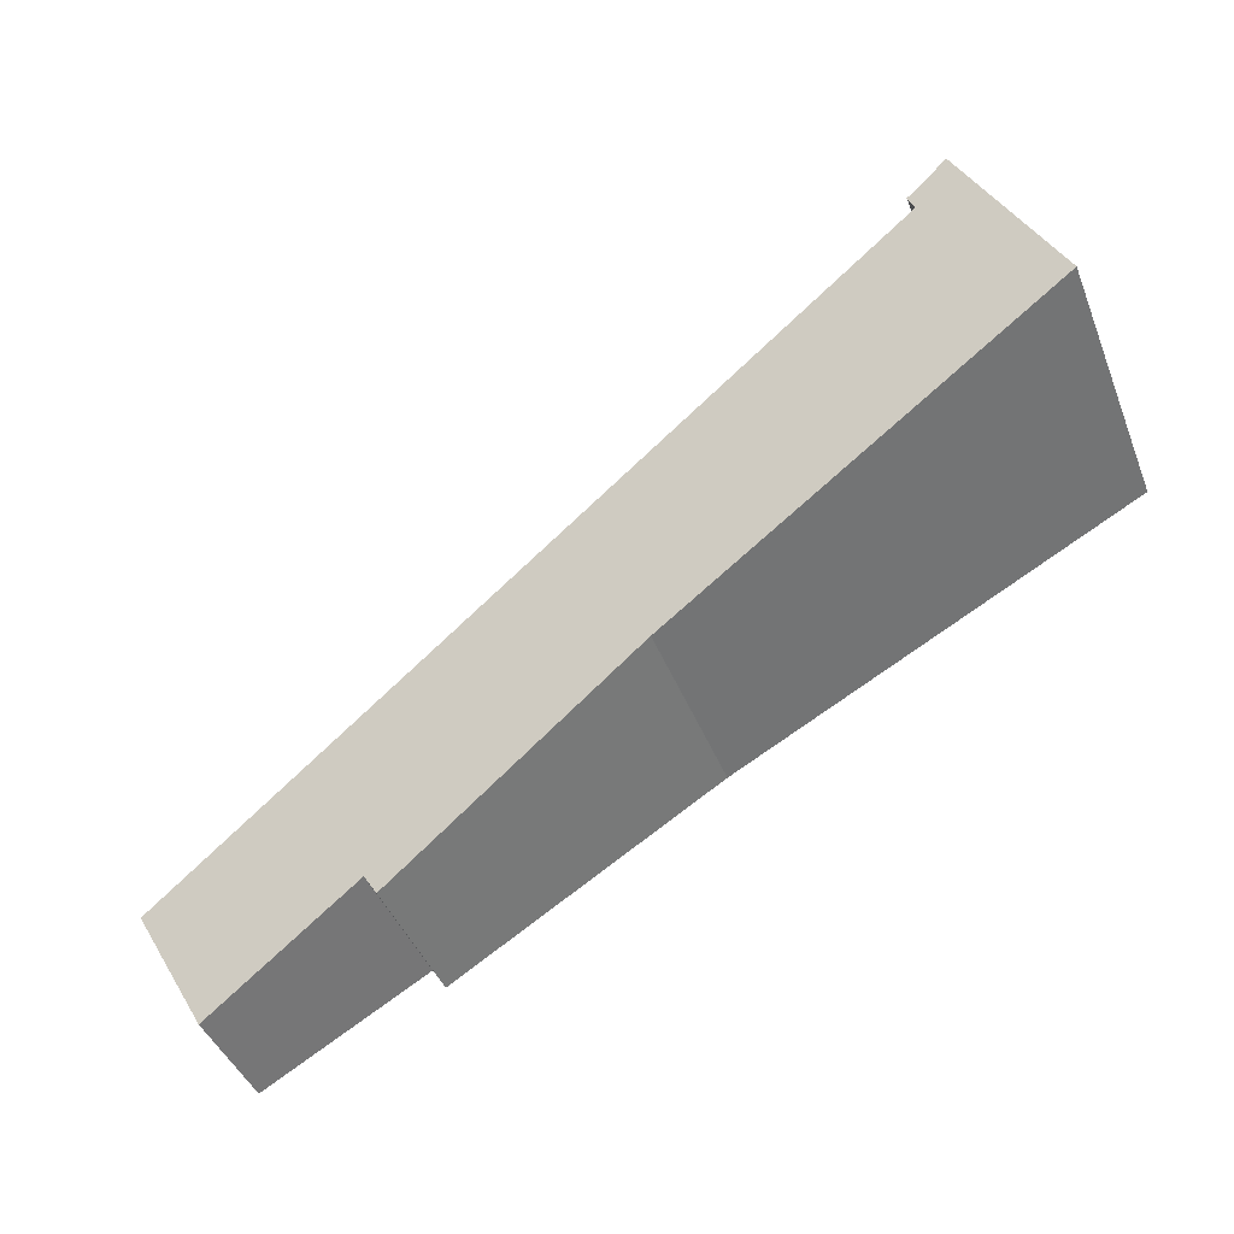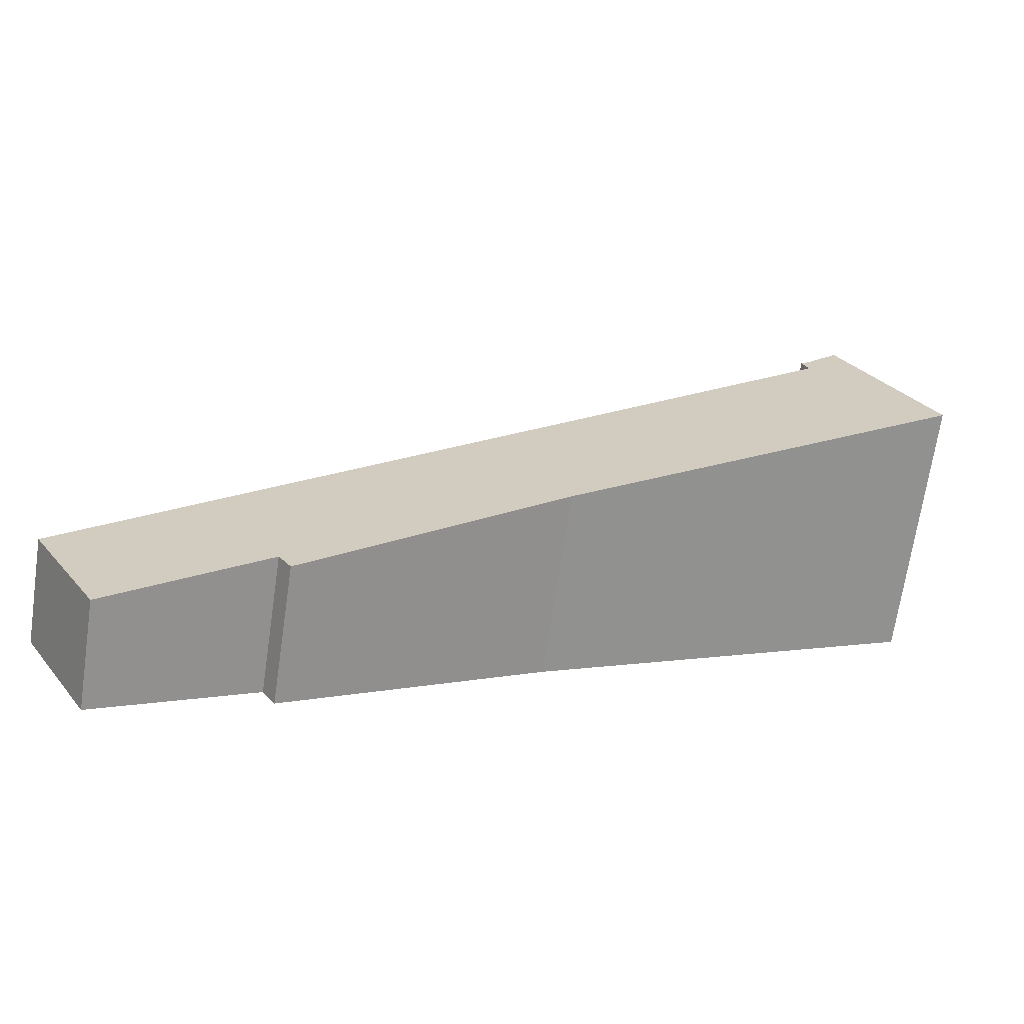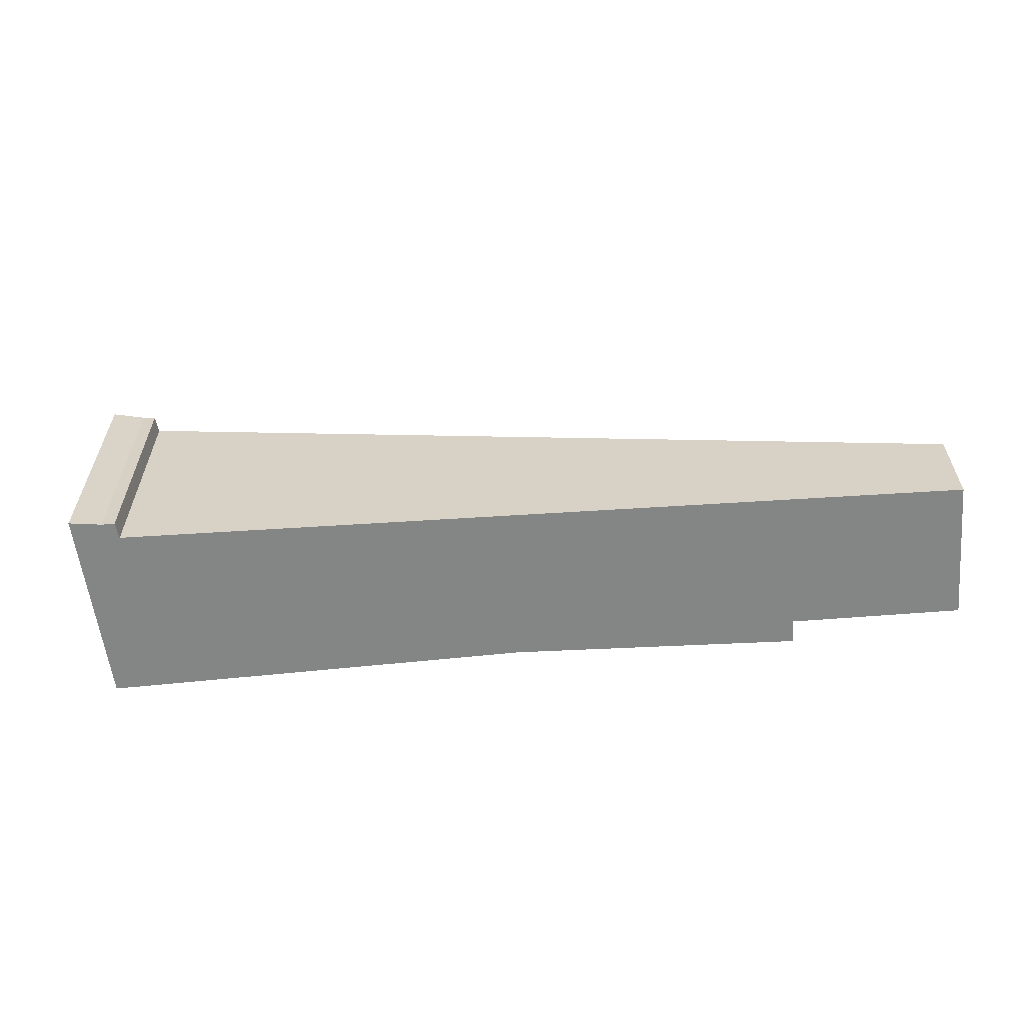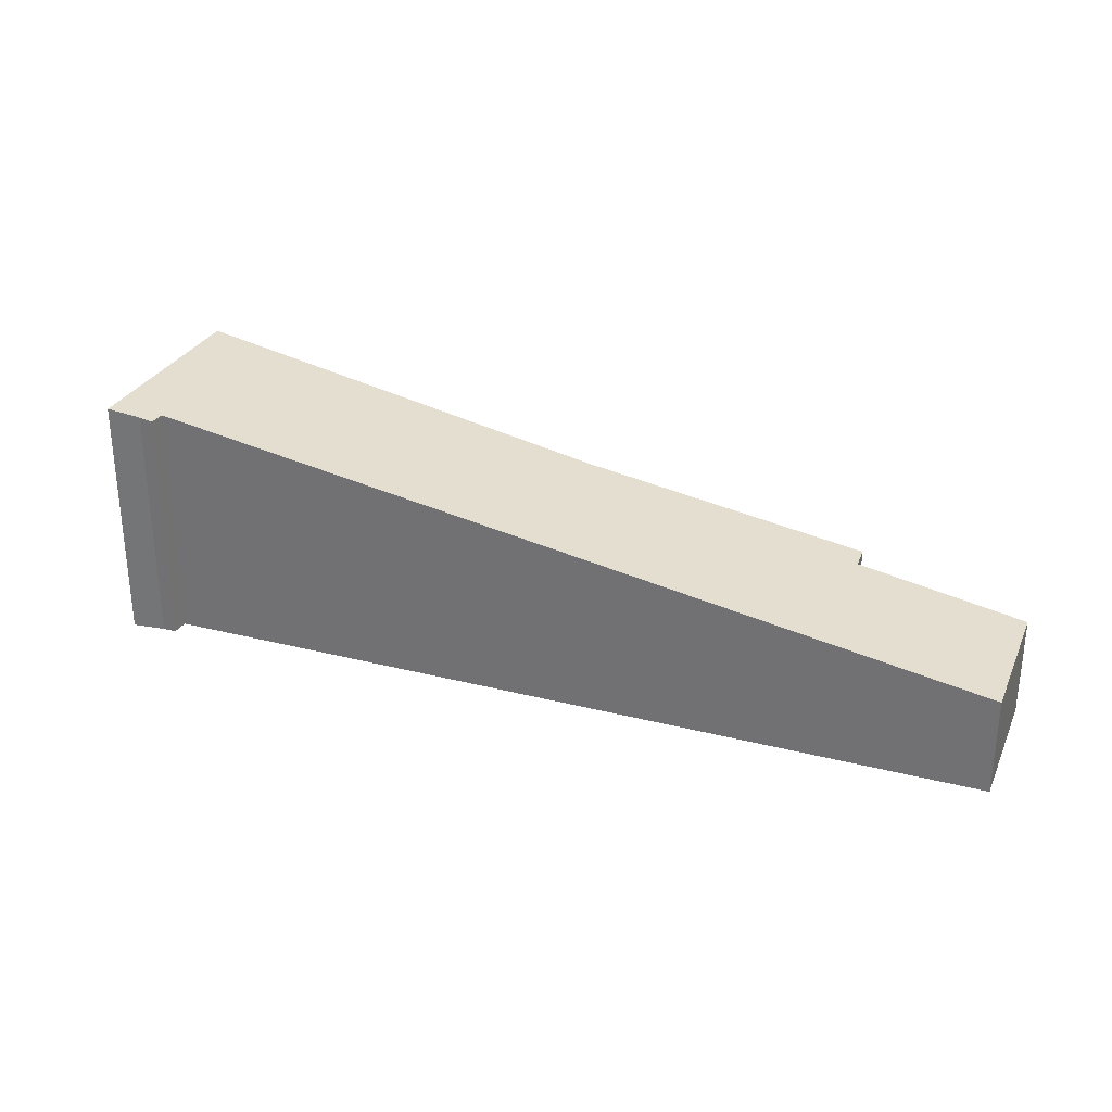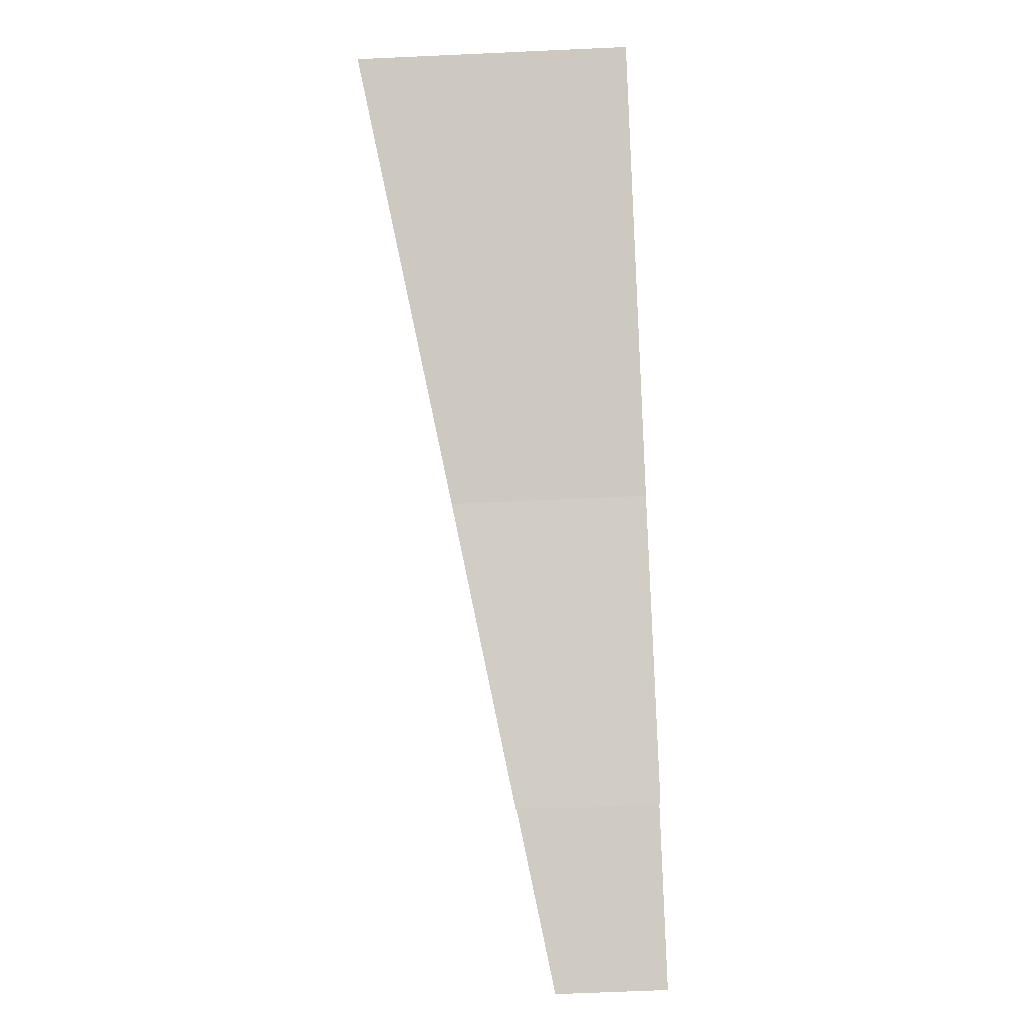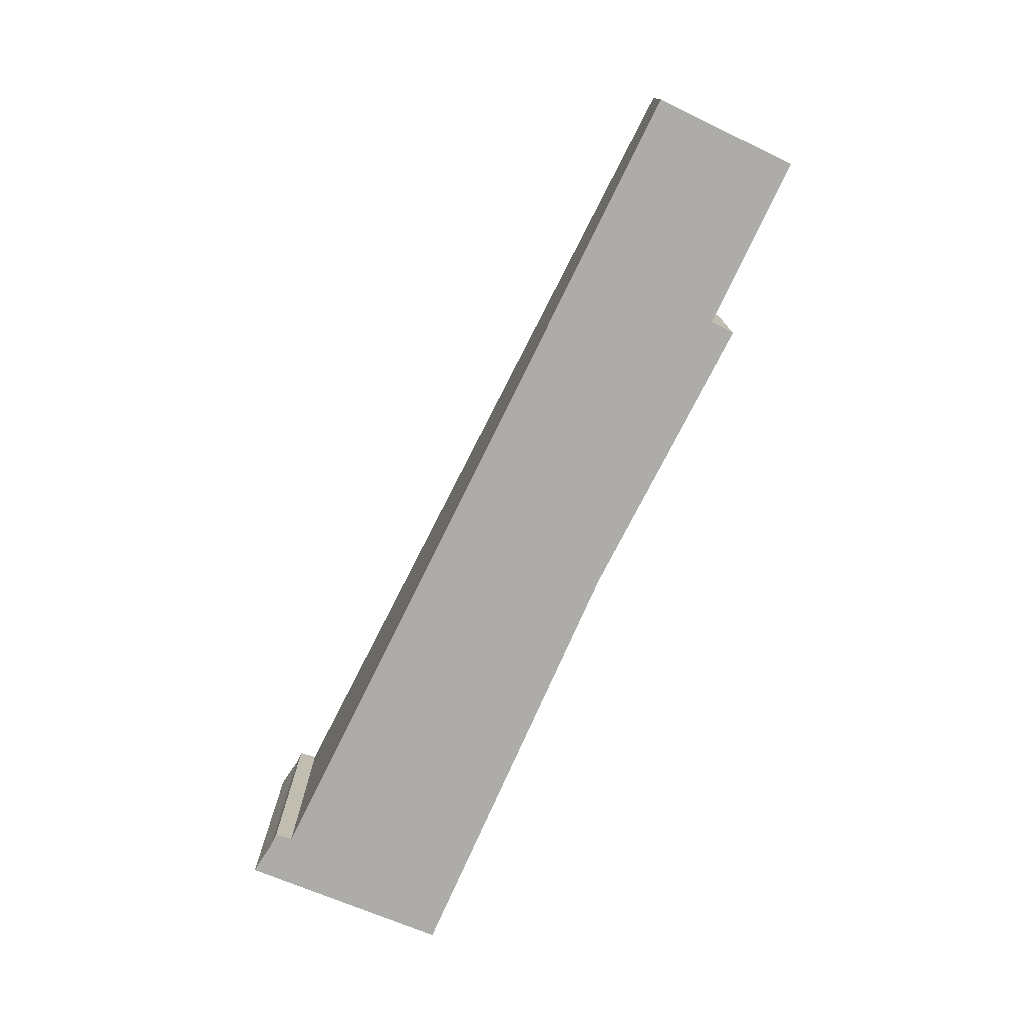
<metadata>
{"format":"obj","ext":"obj","renderer":"f3d","projection":"perspective","resolution":1024,"background":"white","views":[{"elev":-43.7,"azim":-159.2,"up":"+Z"},{"elev":-70.0,"azim":171.6,"up":"+Z"},{"elev":-61.6,"azim":33.9,"up":"+Y"},{"elev":31.1,"azim":50.1,"up":"+Y"},{"elev":-66.1,"azim":-87.4,"up":"+Z"},{"elev":-77.0,"azim":93.9,"up":"+Y"}]}
</metadata>
<code>
v  22.93 3.032 -11.99
v  3.485 7.228 4.089
v  24.97 2.982 -8.402
v  18.59 3.883 -9.558
v  18.22 3.896 -10.15
v  11.06 5.322 -5.833
v  4.114 6.667 -2.17
v  0 7.464 4.57e-16
v  3.662 7.234 4.541
v  3.326 7.3 4.732
v  2.543 7.464 5.309
v  0.091 7.464 0.191
v  18.59 5.853e-16 -9.558
v  22.93 7.342e-16 -11.99
v  11.06 3.572e-16 -5.833
v  18.22 6.216e-16 -10.15
v  4.114 1.329e-16 -2.17
v  0 0 0
v  24.97 5.145e-16 -8.402
v  2.543 -3.251e-16 5.309
v  0.091 -1.17e-17 0.191
v  3.326 -2.898e-16 4.732
v  3.662 -2.781e-16 4.541
v  3.485 -2.504e-16 4.089
g defaultobject
f 1 2 3
f 2 1 4
f 2 4 5
f 2 5 6
f 2 6 7
f 2 7 8
f 2 8 9
f 9 8 10
f 10 8 11
f 11 8 12
f 1 13 4
f 13 1 14
f 5 15 6
f 15 5 16
f 15 7 6
f 7 15 17
f 7 17 8
f 8 17 18
f 4 16 5
f 16 4 13
f 3 14 1
f 14 3 19
f 18 12 8
f 12 18 11
f 11 18 20
f 20 18 21
f 20 10 11
f 10 20 22
f 22 9 10
f 9 22 23
f 24 3 2
f 3 24 19
f 23 2 9
f 2 23 24
f 21 22 20
f 22 21 18
f 22 18 17
f 22 17 24
f 22 24 23
f 24 17 19
f 19 17 15
f 19 15 13
f 13 15 16
f 19 13 14

</code>
